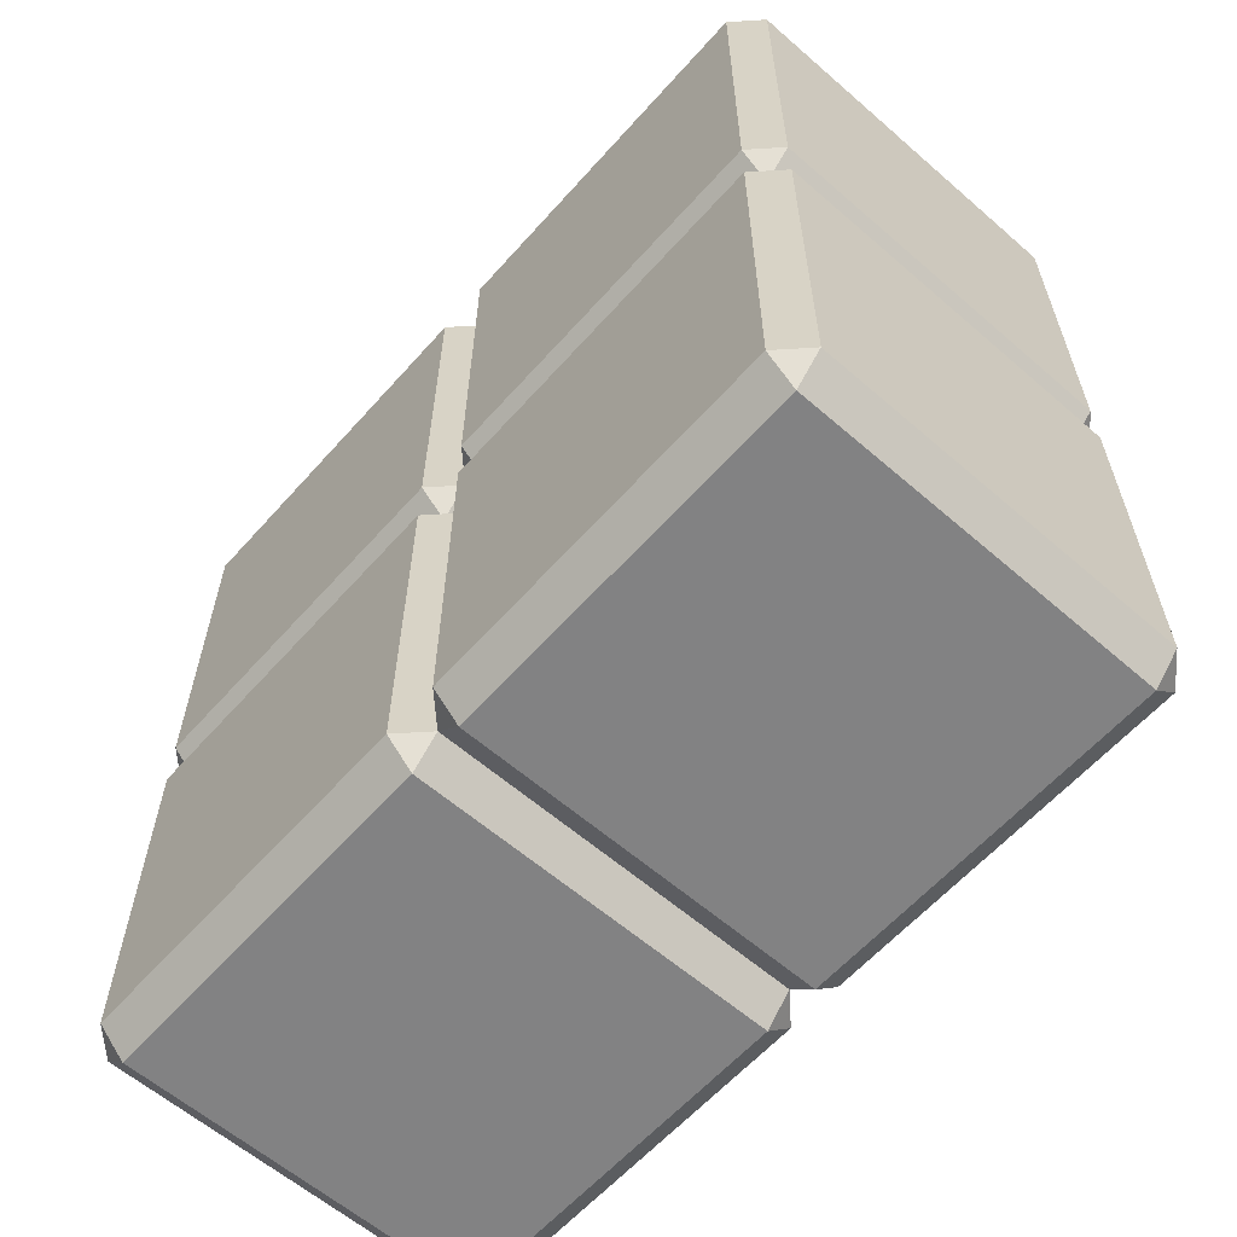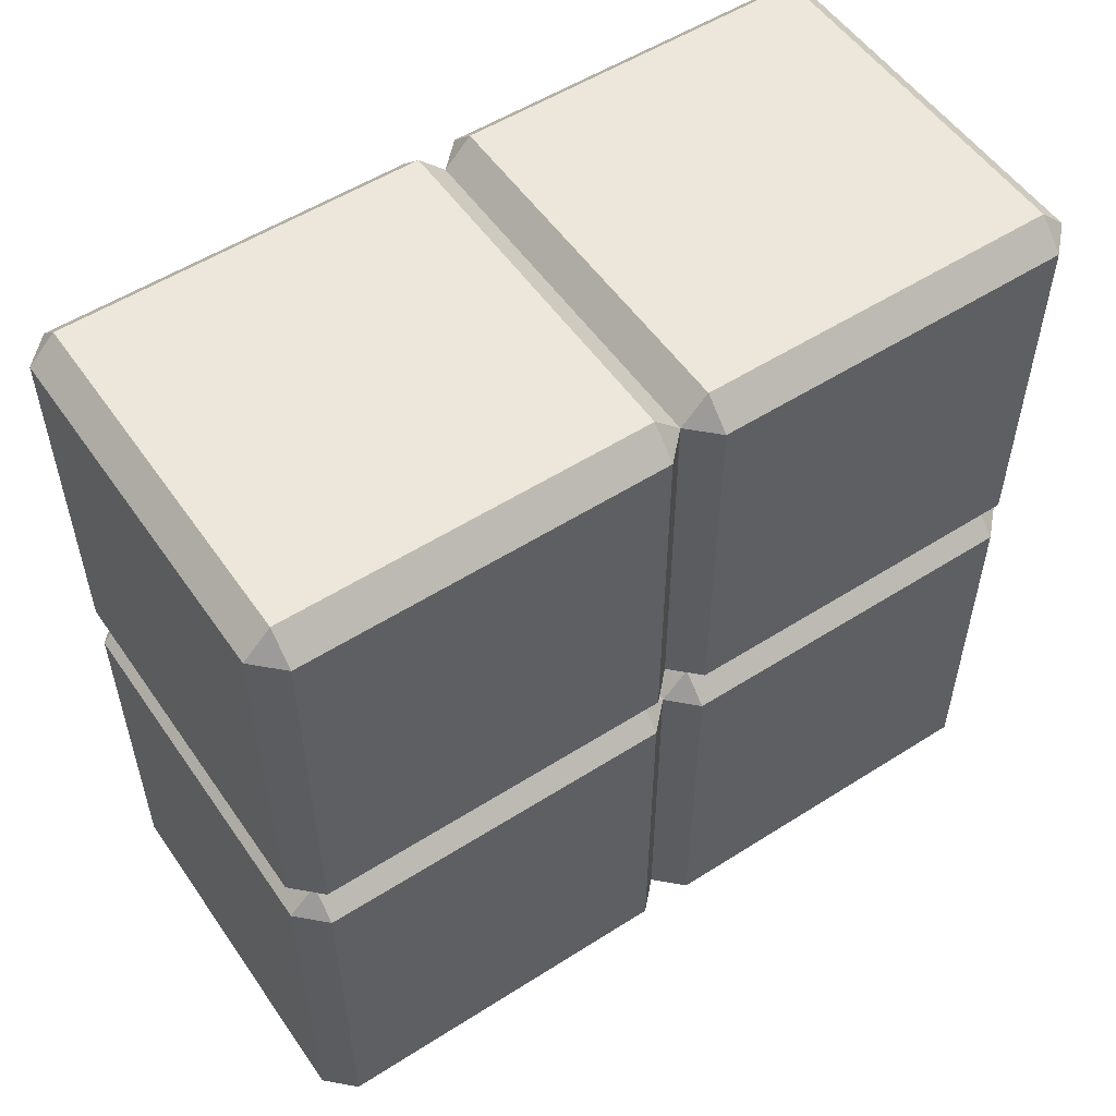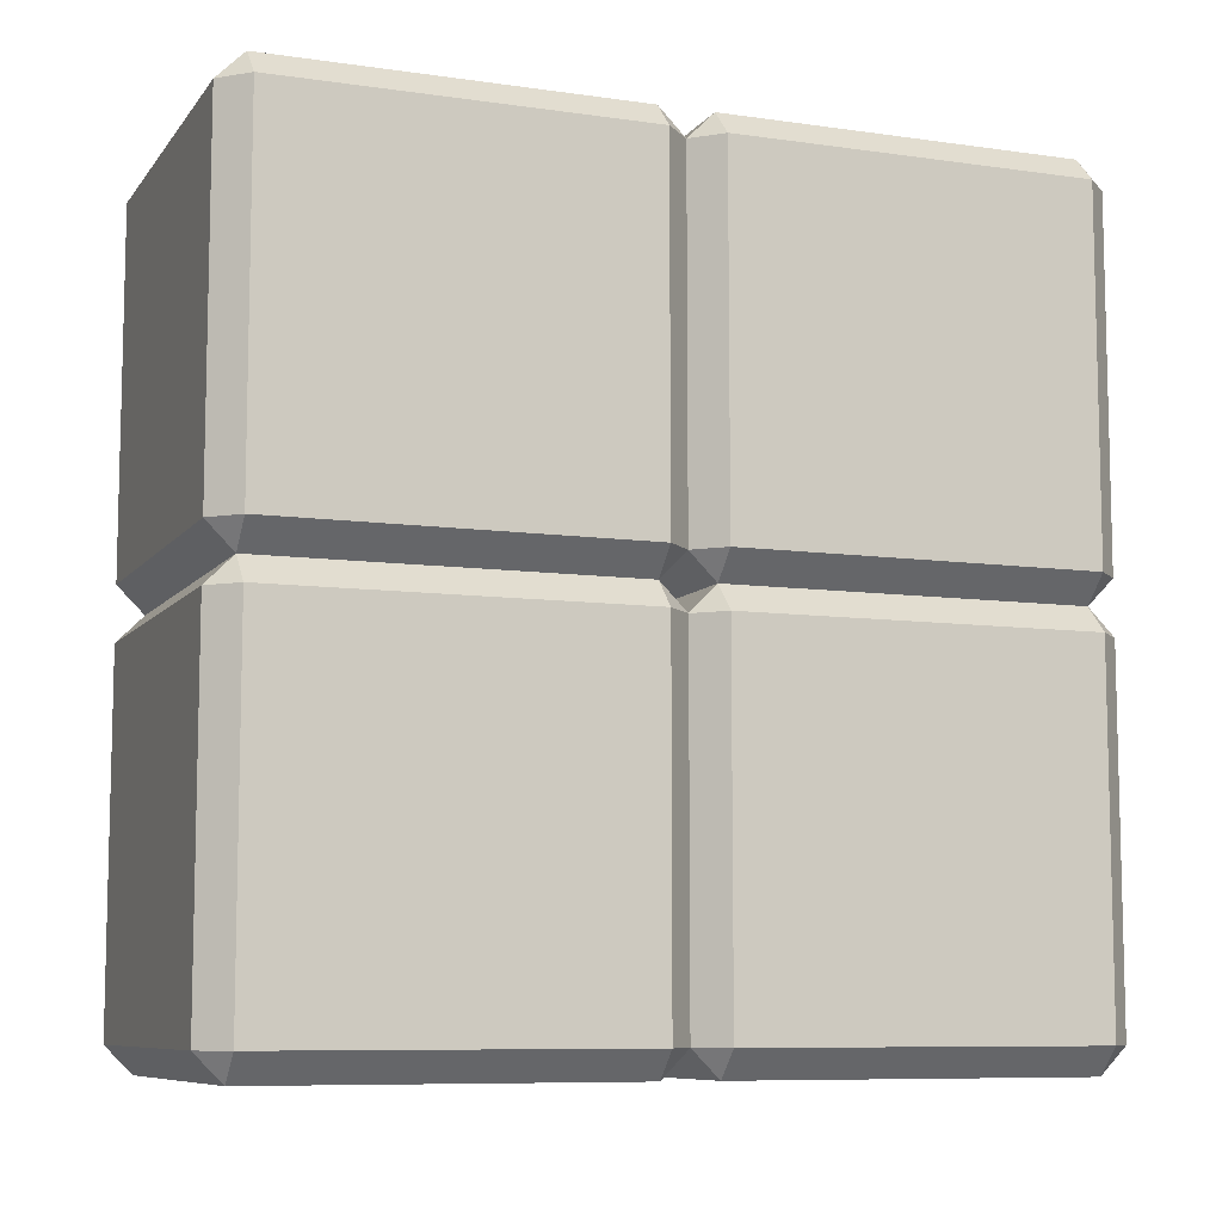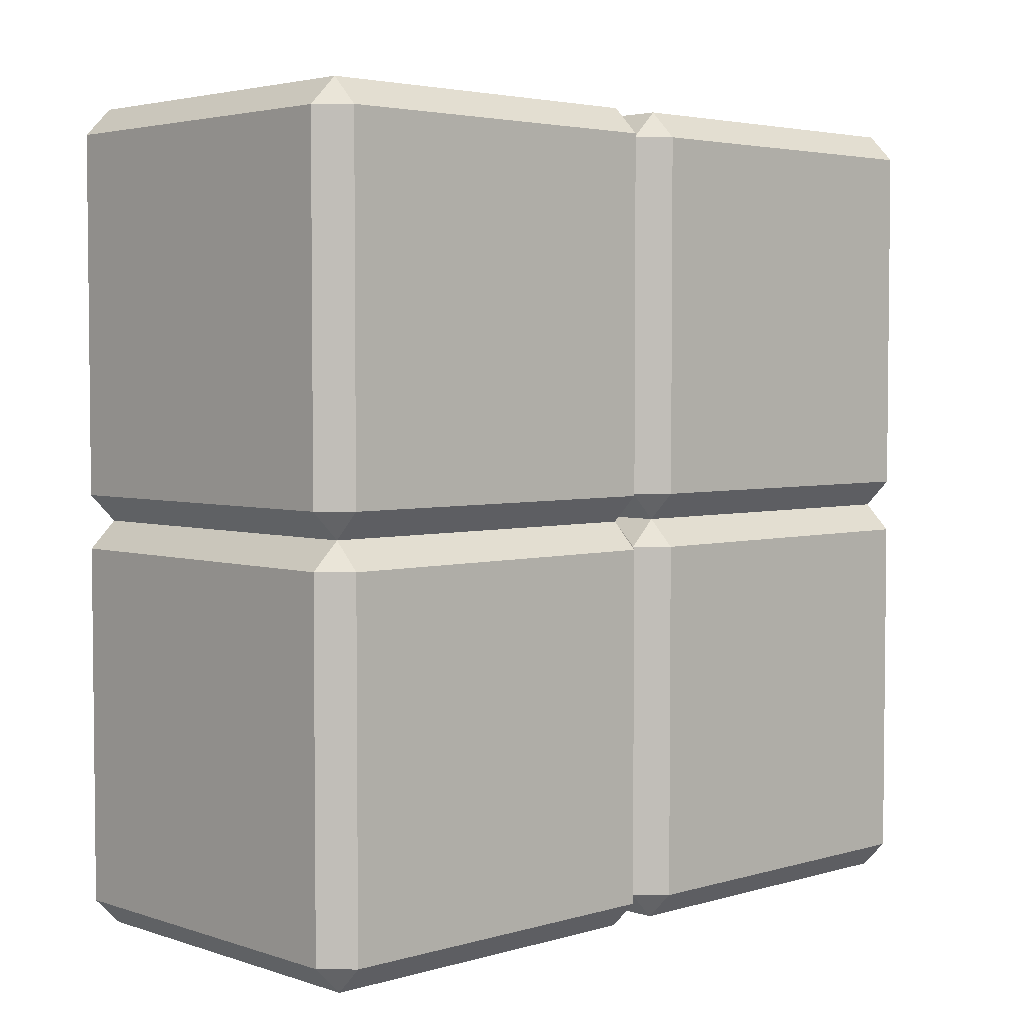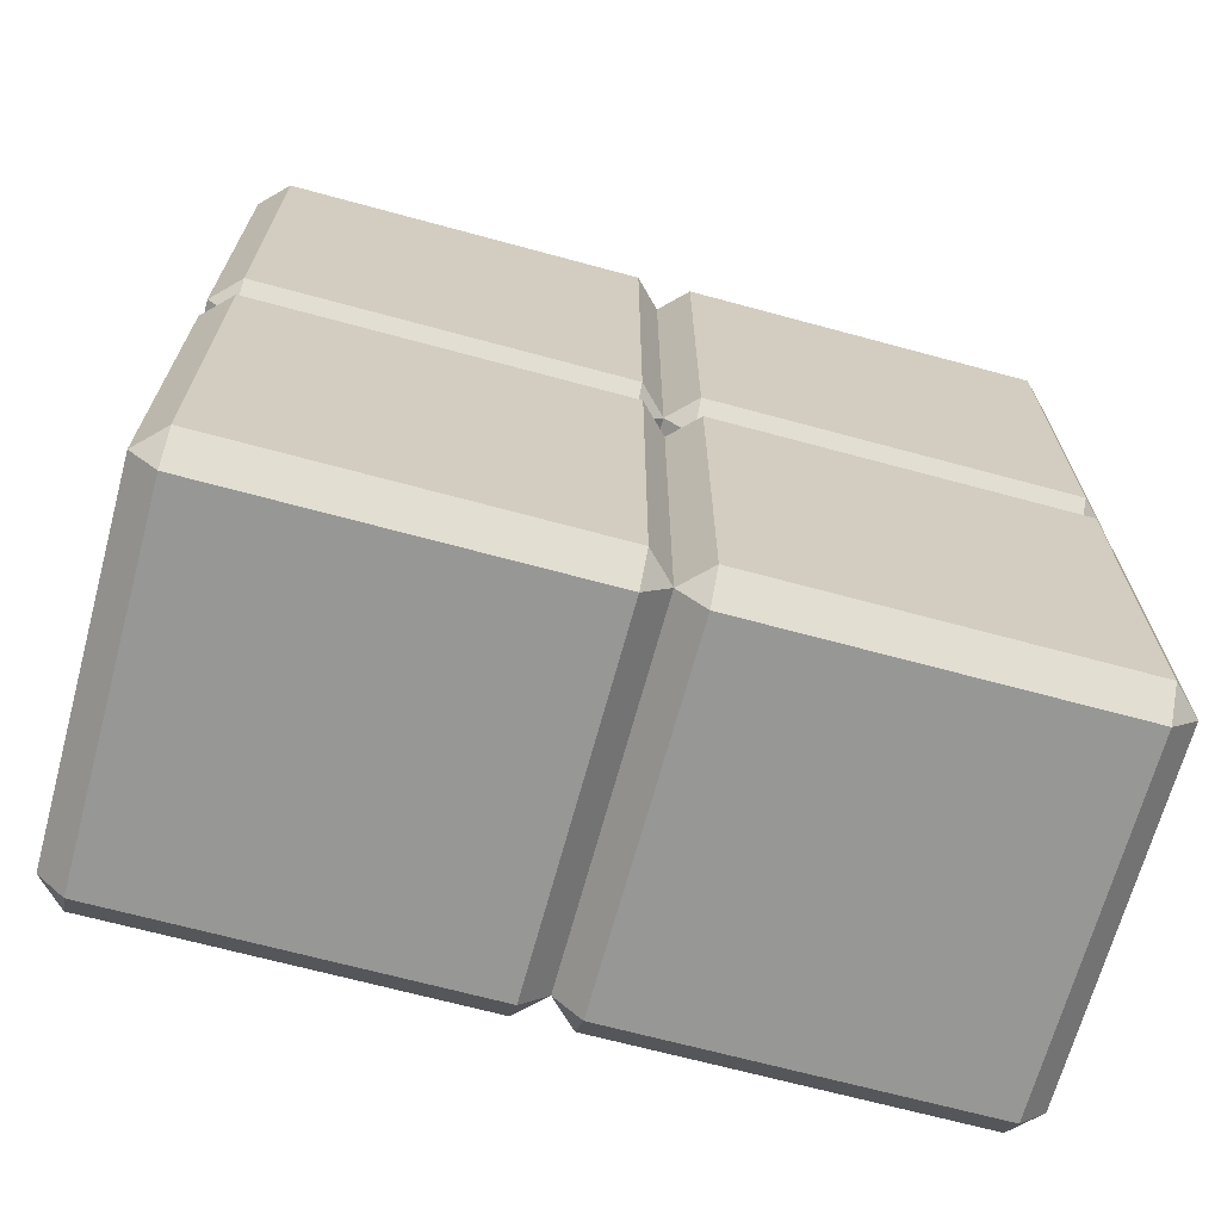
<metadata>
{"format":"obj","ext":"obj","renderer":"f3d","projection":"perspective","resolution":1024,"background":"white","views":[{"elev":-60.9,"azim":138.5,"up":"+Y"},{"elev":54.0,"azim":55.9,"up":"+Y"},{"elev":-8.5,"azim":68.8,"up":"+Z"},{"elev":3.7,"azim":-133.4,"up":"+Z"},{"elev":-68.1,"azim":-105.2,"up":"+Y"}]}
</metadata>
<code>
g cubic_arena_campaign4_box_yellow
v -0.4347 -0.9347 -1
v 0.4347 -0.06534 -1
v -0.4347 -0.06534 -1
v 0.4347 -0.9347 -1
v -0.4347 -1 -0.9347
v 0.4347 -1 -0.06534
v 0.4347 -1 -0.9347
v -0.4347 -1 -0.06534
v 0.5 -0.9347 -0.9347
v 0.5 -0.06534 -0.06534
v 0.5 -0.06534 -0.9347
v 0.5 -0.9347 -0.06534
v -0.5 -0.06534 -0.9347
v -0.5 -0.9347 -0.06534
v -0.5 -0.9347 -0.9347
v -0.5 -0.06534 -0.06534
v -0.4347 -1 -0.9347
v -0.4347 -0.9347 -1
v -0.5 -0.9347 -0.9347
v 0.4347 -0.9347 -1
v 0.4347 -1 -0.9347
v 0.5 -0.9347 -0.9347
v -0.5 -0.06534 -0.9347
v -0.4347 -0.06534 -1
v -0.4347 0 -0.9347
v 0.4347 -0.06534 -1
v 0.5 -0.06534 -0.9347
v 0.4347 0 -0.9347
v -0.4347 -1 -0.06534
v -0.5 -0.9347 -0.06534
v -0.4347 -0.9347 3.052e-07
v 0.5 -0.9347 -0.06534
v 0.4347 -1 -0.06534
v 0.4347 -0.9347 3.052e-07
v -0.5 -0.06534 -0.06534
v -0.4347 0 -0.06534
v -0.4347 -0.06534 3.052e-07
v 0.4347 0 -0.06534
v 0.5 -0.06534 -0.06534
v 0.4347 -0.06534 3.052e-07
v -0.4347 -0.9347 -1
v -0.5 -0.06534 -0.9347
v -0.5 -0.9347 -0.9347
v -0.4347 -0.06534 -1
v -0.4347 -0.06534 -1
v 0.4347 0 -0.9347
v -0.4347 0 -0.9347
v 0.4347 -0.06534 -1
v 0.4347 -0.06534 -1
v 0.5 -0.9347 -0.9347
v 0.5 -0.06534 -0.9347
v 0.4347 -0.9347 -1
v 0.4347 -0.9347 -1
v -0.4347 -1 -0.9347
v 0.4347 -1 -0.9347
v -0.4347 -0.9347 -1
v -0.4347 -0.9347 3.052e-07
v 0.4347 -1 -0.06534
v -0.4347 -1 -0.06534
v 0.4347 -0.9347 3.052e-07
v 0.4347 -0.9347 3.052e-07
v 0.5 -0.06534 -0.06534
v 0.5 -0.9347 -0.06534
v 0.4347 -0.06534 3.052e-07
v 0.4347 -0.06534 3.052e-07
v -0.4347 0 -0.06534
v 0.4347 0 -0.06534
v -0.4347 -0.06534 3.052e-07
v -0.4347 -0.06534 3.052e-07
v -0.5 -0.9347 -0.06534
v -0.5 -0.06534 -0.06534
v -0.4347 -0.9347 3.052e-07
v 0.4347 -1 -0.9347
v 0.5 -0.9347 -0.06534
v 0.5 -0.9347 -0.9347
v 0.4347 -1 -0.06534
v -0.4347 -1 -0.06534
v -0.5 -0.9347 -0.9347
v -0.5 -0.9347 -0.06534
v -0.4347 -1 -0.9347
v 0.5 -0.06534 -0.9347
v 0.4347 0 -0.06534
v 0.4347 0 -0.9347
v 0.5 -0.06534 -0.06534
v -0.4347 0 -0.9347
v -0.5 -0.06534 -0.06534
v -0.5 -0.06534 -0.9347
v -0.4347 0 -0.06534
v -0.4347 -0.9347 1
v 0.4347 -0.06534 1
v 0.4347 -0.9347 1
v -0.4347 -0.06534 1
v -0.4347 -1 0.06534
v 0.4347 -1 0.9347
v 0.4347 -1 0.06534
v -0.4347 -1 0.9347
v 0.5 -0.9347 0.06534
v 0.5 -0.06534 0.9347
v 0.5 -0.06534 0.06534
v 0.5 -0.9347 0.9347
v -0.5 -0.06534 0.06534
v -0.5 -0.9347 0.9347
v -0.5 -0.9347 0.06534
v -0.5 -0.06534 0.9347
v -0.4347 -1 0.06534
v -0.4347 -0.9347 3.052e-07
v -0.5 -0.9347 0.06534
v 0.4347 -0.9347 3.052e-07
v 0.4347 -1 0.06534
v 0.5 -0.9347 0.06534
v -0.5 -0.06534 0.06534
v -0.4347 -0.06534 3.052e-07
v -0.4347 0 0.06534
v 0.4347 -0.06534 3.052e-07
v 0.5 -0.06534 0.06534
v 0.4347 0 0.06534
v -0.4347 -1 0.9347
v -0.5 -0.9347 0.9347
v -0.4347 -0.9347 1
v 0.5 -0.9347 0.9347
v 0.4347 -1 0.9347
v 0.4347 -0.9347 1
v -0.5 -0.06534 0.9347
v -0.4347 0 0.9347
v -0.4347 -0.06534 1
v 0.4347 0 0.9347
v 0.5 -0.06534 0.9347
v 0.4347 -0.06534 1
v -0.4347 -0.9347 3.052e-07
v -0.5 -0.06534 0.06534
v -0.5 -0.9347 0.06534
v -0.4347 -0.06534 3.052e-07
v -0.4347 -0.06534 3.052e-07
v 0.4347 0 0.06534
v -0.4347 0 0.06534
v 0.4347 -0.06534 3.052e-07
v 0.4347 -0.06534 3.052e-07
v 0.5 -0.9347 0.06534
v 0.5 -0.06534 0.06534
v 0.4347 -0.9347 3.052e-07
v 0.4347 -0.9347 3.052e-07
v -0.4347 -1 0.06534
v 0.4347 -1 0.06534
v -0.4347 -0.9347 3.052e-07
v -0.4347 -0.9347 1
v 0.4347 -1 0.9347
v -0.4347 -1 0.9347
v 0.4347 -0.9347 1
v 0.4347 -0.9347 1
v 0.5 -0.06534 0.9347
v 0.5 -0.9347 0.9347
v 0.4347 -0.06534 1
v 0.4347 -0.06534 1
v -0.4347 0 0.9347
v 0.4347 0 0.9347
v -0.4347 -0.06534 1
v -0.4347 -0.06534 1
v -0.5 -0.9347 0.9347
v -0.5 -0.06534 0.9347
v -0.4347 -0.9347 1
v 0.4347 -1 0.06534
v 0.5 -0.9347 0.9347
v 0.5 -0.9347 0.06534
v 0.4347 -1 0.9347
v -0.4347 -1 0.9347
v -0.5 -0.9347 0.06534
v -0.5 -0.9347 0.9347
v -0.4347 -1 0.06534
v 0.5 -0.06534 0.06534
v 0.4347 0 0.9347
v 0.4347 0 0.06534
v 0.5 -0.06534 0.9347
v -0.4347 0 0.06534
v -0.5 -0.06534 0.9347
v -0.5 -0.06534 0.06534
v -0.4347 0 0.9347
v -0.4347 0.06534 1
v 0.4347 0.9347 1
v 0.4347 0.06534 1
v -0.4347 0.9347 1
v 0.5 0.06534 0.06534
v 0.5 0.9347 0.9347
v 0.5 0.9347 0.06534
v 0.5 0.06534 0.9347
v 0.4347 1 0.06534
v -0.4347 1 0.9347
v -0.4347 1 0.06534
v 0.4347 1 0.9347
v -0.5 0.9347 0.06534
v -0.5 0.06534 0.9347
v -0.5 0.06534 0.06534
v -0.5 0.9347 0.9347
v -0.4347 0 0.06534
v -0.4347 0.06534 -3.052e-07
v -0.5 0.06534 0.06534
v 0.4347 0.06534 -3.052e-07
v 0.4347 0 0.06534
v 0.5 0.06534 0.06534
v -0.5 0.9347 0.06534
v -0.4347 0.9347 -3.052e-07
v -0.4347 1 0.06534
v 0.4347 0.9347 -3.052e-07
v 0.5 0.9347 0.06534
v 0.4347 1 0.06534
v -0.4347 0 0.9347
v -0.5 0.06534 0.9347
v -0.4347 0.06534 1
v 0.5 0.06534 0.9347
v 0.4347 0 0.9347
v 0.4347 0.06534 1
v -0.5 0.9347 0.9347
v -0.4347 1 0.9347
v -0.4347 0.9347 1
v 0.4347 1 0.9347
v 0.5 0.9347 0.9347
v 0.4347 0.9347 1
v -0.4347 0.06534 -3.052e-07
v -0.5 0.9347 0.06534
v -0.5 0.06534 0.06534
v -0.4347 0.9347 -3.052e-07
v -0.4347 0.9347 -3.052e-07
v 0.4347 1 0.06534
v -0.4347 1 0.06534
v 0.4347 0.9347 -3.052e-07
v 0.4347 0.9347 -3.052e-07
v 0.5 0.06534 0.06534
v 0.5 0.9347 0.06534
v 0.4347 0.06534 -3.052e-07
v 0.4347 0.06534 -3.052e-07
v -0.4347 0 0.06534
v 0.4347 0 0.06534
v -0.4347 0.06534 -3.052e-07
v -0.4347 0.06534 1
v 0.4347 0 0.9347
v -0.4347 0 0.9347
v 0.4347 0.06534 1
v 0.4347 0.06534 1
v 0.5 0.9347 0.9347
v 0.5 0.06534 0.9347
v 0.4347 0.9347 1
v 0.4347 0.9347 1
v -0.4347 1 0.9347
v 0.4347 1 0.9347
v -0.4347 0.9347 1
v -0.4347 0.9347 1
v -0.5 0.06534 0.9347
v -0.5 0.9347 0.9347
v -0.4347 0.06534 1
v 0.4347 0 0.06534
v 0.5 0.06534 0.9347
v 0.5 0.06534 0.06534
v 0.4347 0 0.9347
v -0.4347 0 0.9347
v -0.5 0.06534 0.06534
v -0.5 0.06534 0.9347
v -0.4347 0 0.06534
v 0.5 0.9347 0.06534
v 0.4347 1 0.9347
v 0.4347 1 0.06534
v 0.5 0.9347 0.9347
v -0.4347 1 0.06534
v -0.5 0.9347 0.9347
v -0.5 0.9347 0.06534
v -0.4347 1 0.9347
v -0.4347 0.06534 -1
v 0.4347 0.9347 -1
v -0.4347 0.9347 -1
v 0.4347 0.06534 -1
v 0.5 0.06534 -0.9347
v 0.5 0.9347 -0.06534
v 0.5 0.9347 -0.9347
v 0.5 0.06534 -0.06534
v 0.4347 1 -0.9347
v -0.4347 1 -0.06534
v -0.4347 1 -0.9347
v 0.4347 1 -0.06534
v -0.5 0.9347 -0.9347
v -0.5 0.06534 -0.06534
v -0.5 0.06534 -0.9347
v -0.5 0.9347 -0.06534
v -0.4347 0 -0.9347
v -0.4347 0.06534 -1
v -0.5 0.06534 -0.9347
v 0.4347 0.06534 -1
v 0.4347 0 -0.9347
v 0.5 0.06534 -0.9347
v -0.5 0.9347 -0.9347
v -0.4347 0.9347 -1
v -0.4347 1 -0.9347
v 0.4347 0.9347 -1
v 0.5 0.9347 -0.9347
v 0.4347 1 -0.9347
v -0.4347 0 -0.06534
v -0.5 0.06534 -0.06534
v -0.4347 0.06534 -3.052e-07
v 0.5 0.06534 -0.06534
v 0.4347 0 -0.06534
v 0.4347 0.06534 -3.052e-07
v -0.5 0.9347 -0.06534
v -0.4347 1 -0.06534
v -0.4347 0.9347 -3.052e-07
v 0.4347 1 -0.06534
v 0.5 0.9347 -0.06534
v 0.4347 0.9347 -3.052e-07
v -0.4347 0.06534 -1
v -0.5 0.9347 -0.9347
v -0.5 0.06534 -0.9347
v -0.4347 0.9347 -1
v -0.4347 0.9347 -1
v 0.4347 1 -0.9347
v -0.4347 1 -0.9347
v 0.4347 0.9347 -1
v 0.4347 0.9347 -1
v 0.5 0.06534 -0.9347
v 0.5 0.9347 -0.9347
v 0.4347 0.06534 -1
v 0.4347 0.06534 -1
v -0.4347 0 -0.9347
v 0.4347 0 -0.9347
v -0.4347 0.06534 -1
v -0.4347 0.06534 -3.052e-07
v 0.4347 0 -0.06534
v -0.4347 0 -0.06534
v 0.4347 0.06534 -3.052e-07
v 0.4347 0.06534 -3.052e-07
v 0.5 0.9347 -0.06534
v 0.5 0.06534 -0.06534
v 0.4347 0.9347 -3.052e-07
v 0.4347 0.9347 -3.052e-07
v -0.4347 1 -0.06534
v 0.4347 1 -0.06534
v -0.4347 0.9347 -3.052e-07
v -0.4347 0.9347 -3.052e-07
v -0.5 0.06534 -0.06534
v -0.5 0.9347 -0.06534
v -0.4347 0.06534 -3.052e-07
v 0.4347 0 -0.9347
v 0.5 0.06534 -0.06534
v 0.5 0.06534 -0.9347
v 0.4347 0 -0.06534
v -0.4347 0 -0.06534
v -0.5 0.06534 -0.9347
v -0.5 0.06534 -0.06534
v -0.4347 0 -0.9347
v 0.5 0.9347 -0.9347
v 0.4347 1 -0.06534
v 0.4347 1 -0.9347
v 0.5 0.9347 -0.06534
v -0.4347 1 -0.9347
v -0.5 0.9347 -0.06534
v -0.5 0.9347 -0.9347
v -0.4347 1 -0.06534
g cubic_arena_campaign4_box_yellow_0
f 3 2 1
f 4 1 2
f 7 6 5
f 8 5 6
f 11 10 9
f 12 9 10
f 15 14 13
f 16 13 14
f 19 18 17
f 22 21 20
f 25 24 23
f 28 27 26
f 31 30 29
f 34 33 32
f 37 36 35
f 40 39 38
f 43 42 41
f 44 41 42
f 47 46 45
f 48 45 46
f 51 50 49
f 52 49 50
f 55 54 53
f 56 53 54
f 59 58 57
f 60 57 58
f 63 62 61
f 64 61 62
f 67 66 65
f 68 65 66
f 71 70 69
f 72 69 70
f 75 74 73
f 76 73 74
f 79 78 77
f 80 77 78
f 83 82 81
f 84 81 82
f 87 86 85
f 88 85 86
f 91 90 89
f 92 89 90
f 95 94 93
f 96 93 94
f 99 98 97
f 100 97 98
f 103 102 101
f 104 101 102
f 107 106 105
f 110 109 108
f 113 112 111
f 116 115 114
f 119 118 117
f 122 121 120
f 125 124 123
f 128 127 126
f 131 130 129
f 132 129 130
f 135 134 133
f 136 133 134
f 139 138 137
f 140 137 138
f 143 142 141
f 144 141 142
f 147 146 145
f 148 145 146
f 151 150 149
f 152 149 150
f 155 154 153
f 156 153 154
f 159 158 157
f 160 157 158
f 163 162 161
f 164 161 162
f 167 166 165
f 168 165 166
f 171 170 169
f 172 169 170
f 175 174 173
f 176 173 174
f 179 178 177
f 180 177 178
f 183 182 181
f 184 181 182
f 187 186 185
f 188 185 186
f 191 190 189
f 192 189 190
f 195 194 193
f 198 197 196
f 201 200 199
f 204 203 202
f 207 206 205
f 210 209 208
f 213 212 211
f 216 215 214
f 219 218 217
f 220 217 218
f 223 222 221
f 224 221 222
f 227 226 225
f 228 225 226
f 231 230 229
f 232 229 230
f 235 234 233
f 236 233 234
f 239 238 237
f 240 237 238
f 243 242 241
f 244 241 242
f 247 246 245
f 248 245 246
f 251 250 249
f 252 249 250
f 255 254 253
f 256 253 254
f 259 258 257
f 260 257 258
f 263 262 261
f 264 261 262
f 267 266 265
f 268 265 266
f 271 270 269
f 272 269 270
f 275 274 273
f 276 273 274
f 279 278 277
f 280 277 278
f 283 282 281
f 286 285 284
f 289 288 287
f 292 291 290
f 295 294 293
f 298 297 296
f 301 300 299
f 304 303 302
f 307 306 305
f 308 305 306
f 311 310 309
f 312 309 310
f 315 314 313
f 316 313 314
f 319 318 317
f 320 317 318
f 323 322 321
f 324 321 322
f 327 326 325
f 328 325 326
f 331 330 329
f 332 329 330
f 335 334 333
f 336 333 334
f 339 338 337
f 340 337 338
f 343 342 341
f 344 341 342
f 347 346 345
f 348 345 346
f 351 350 349
f 352 349 350

</code>
